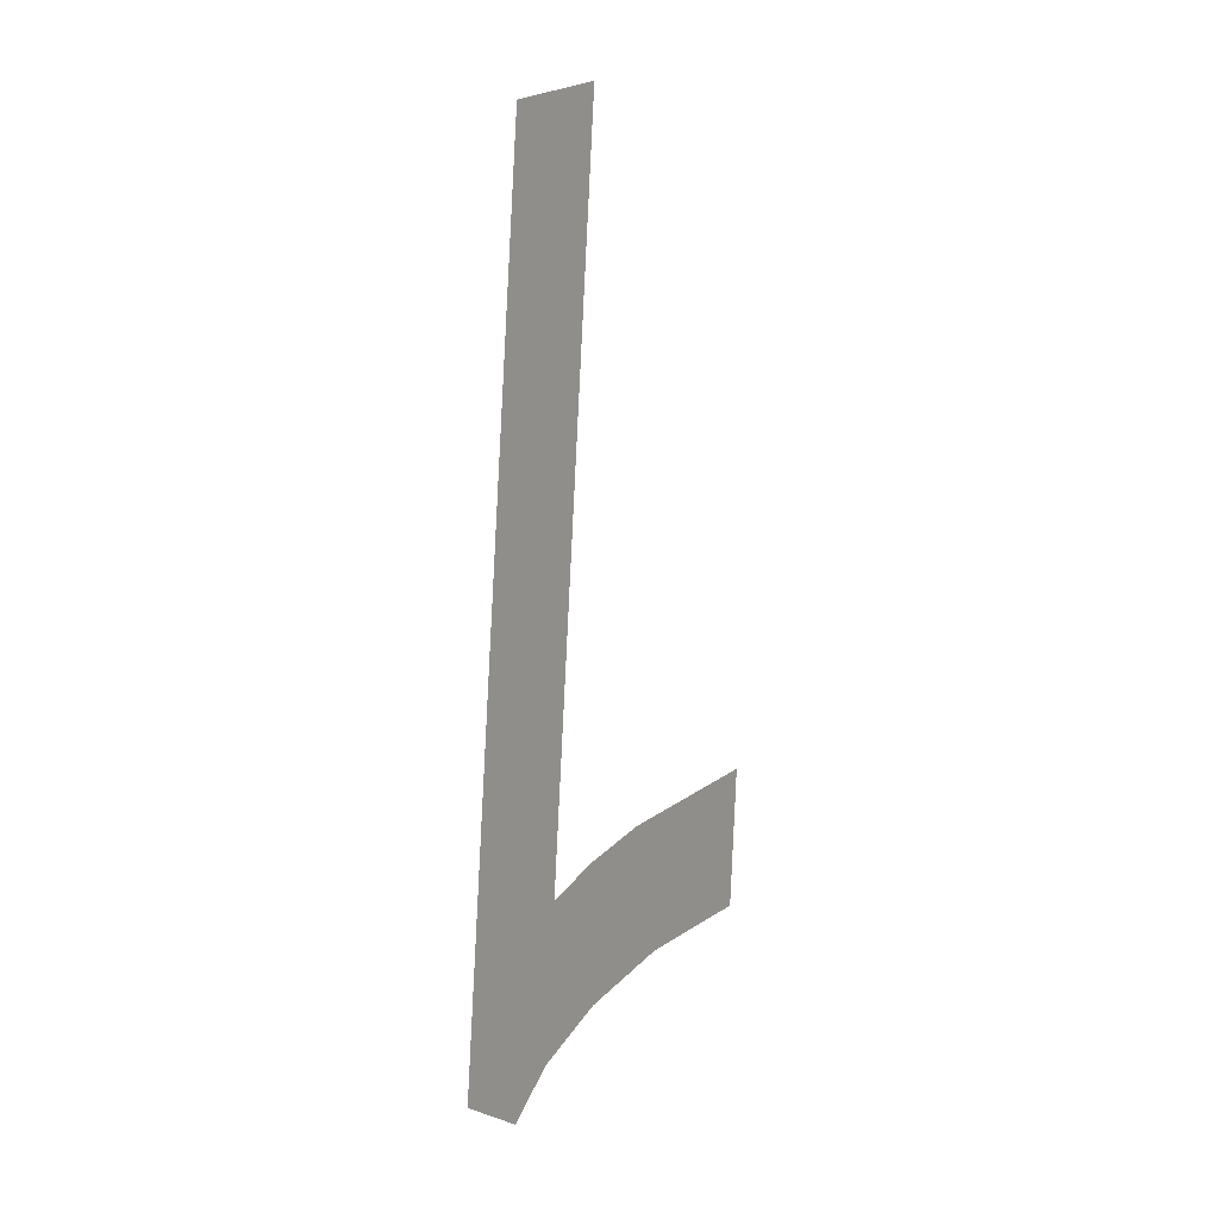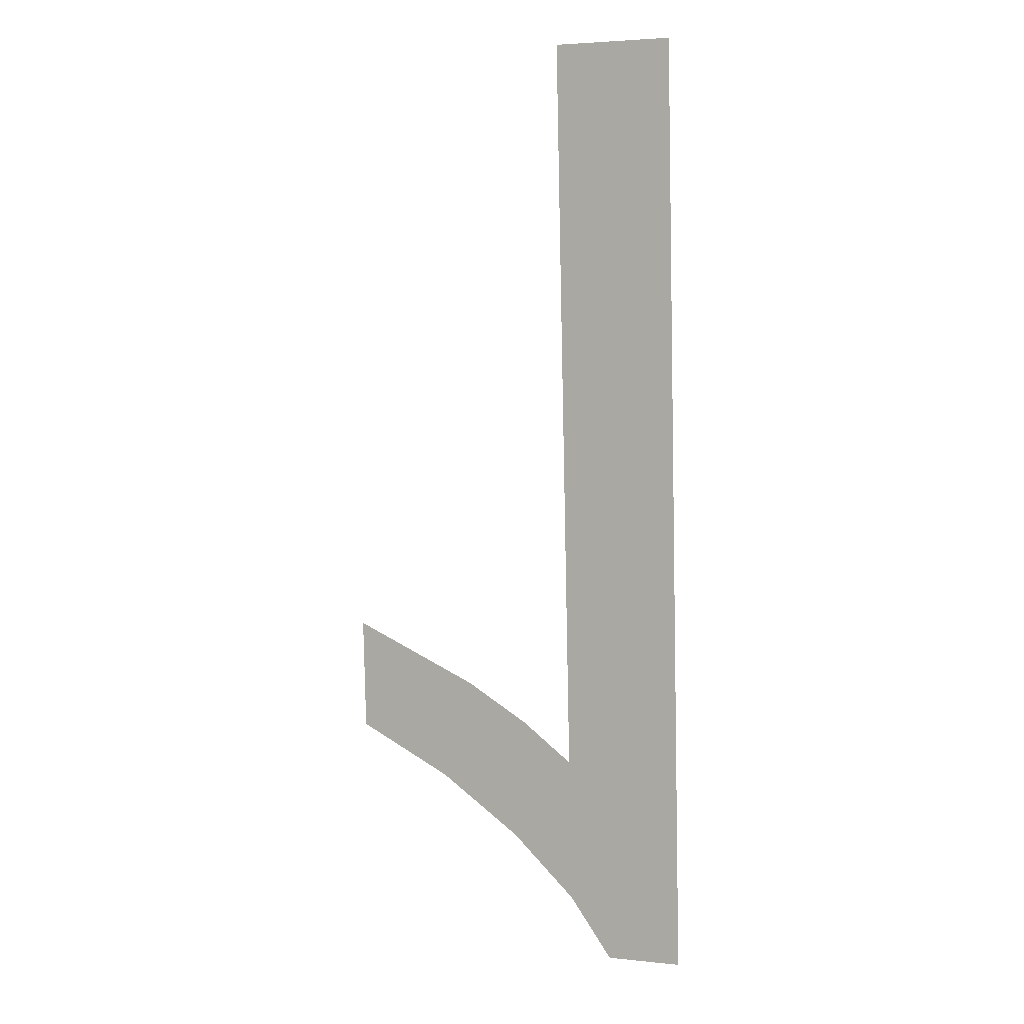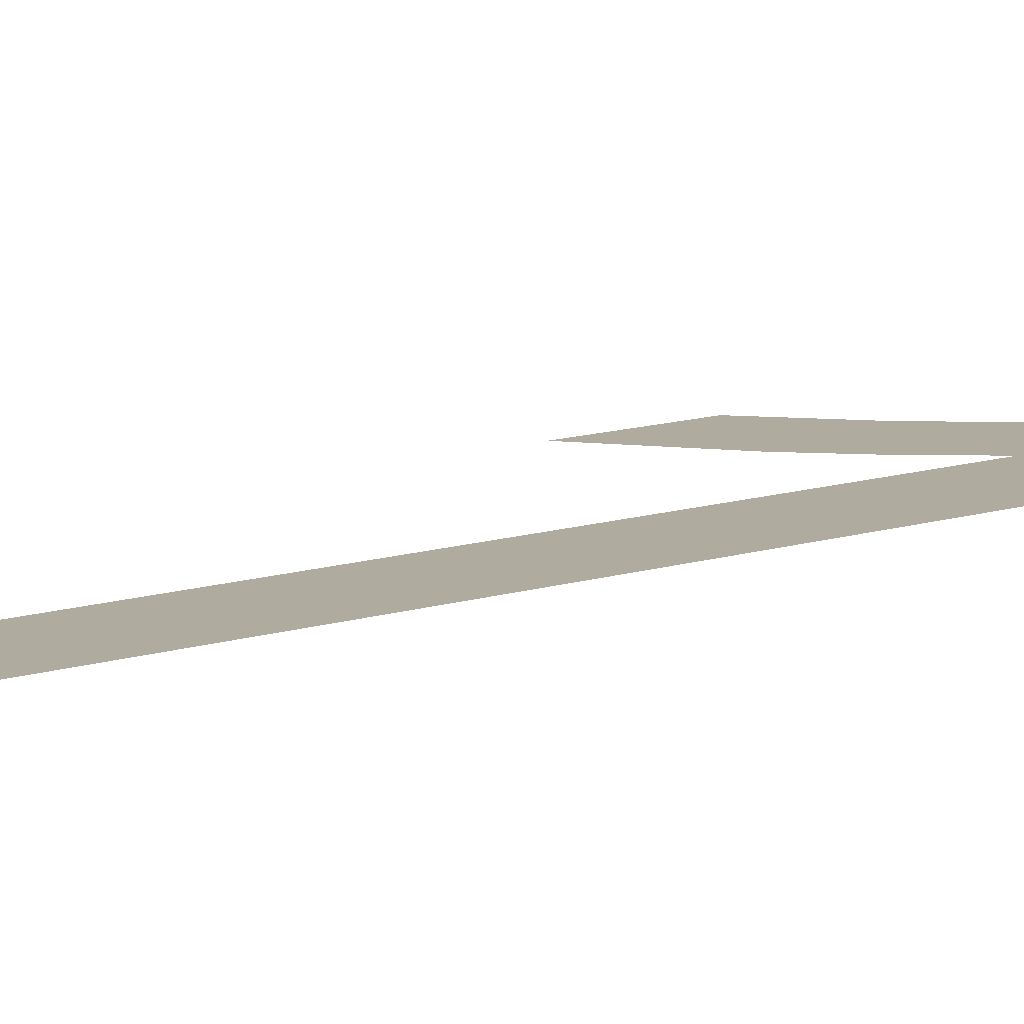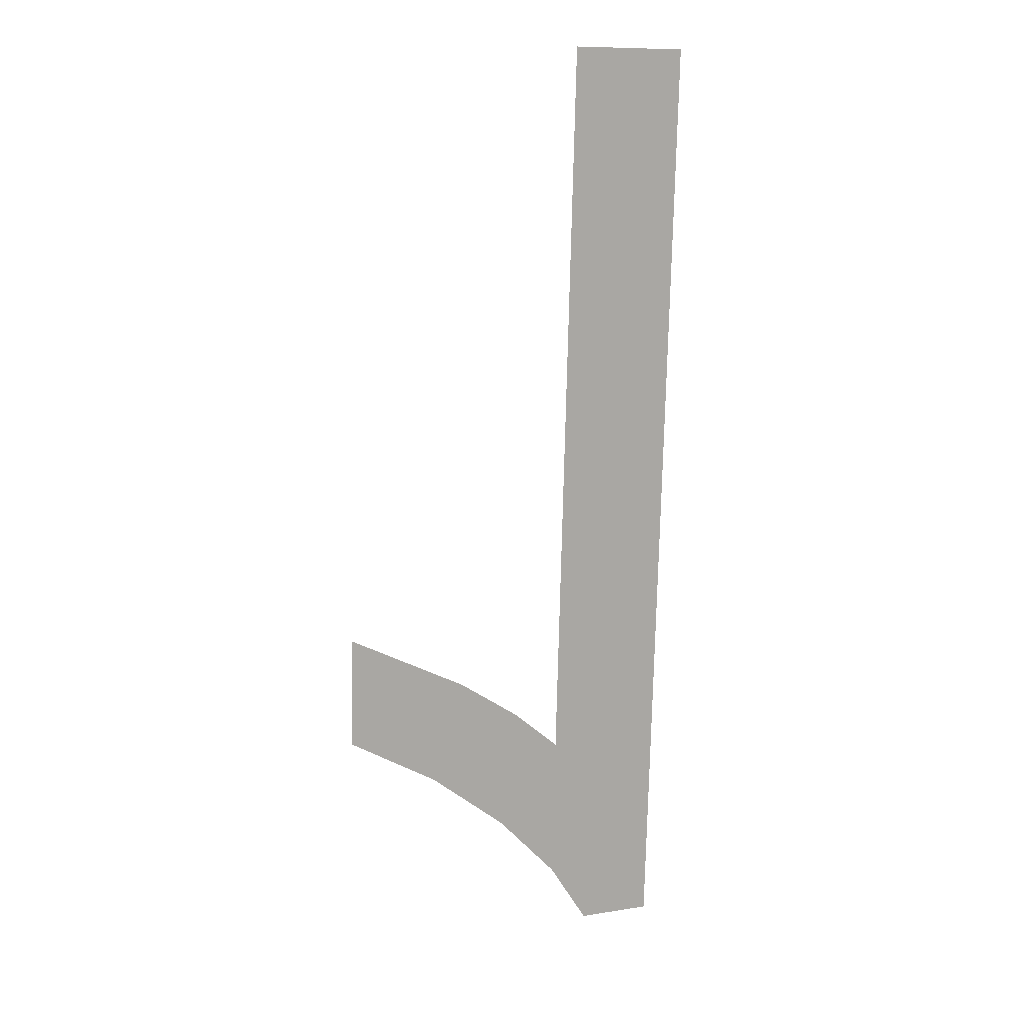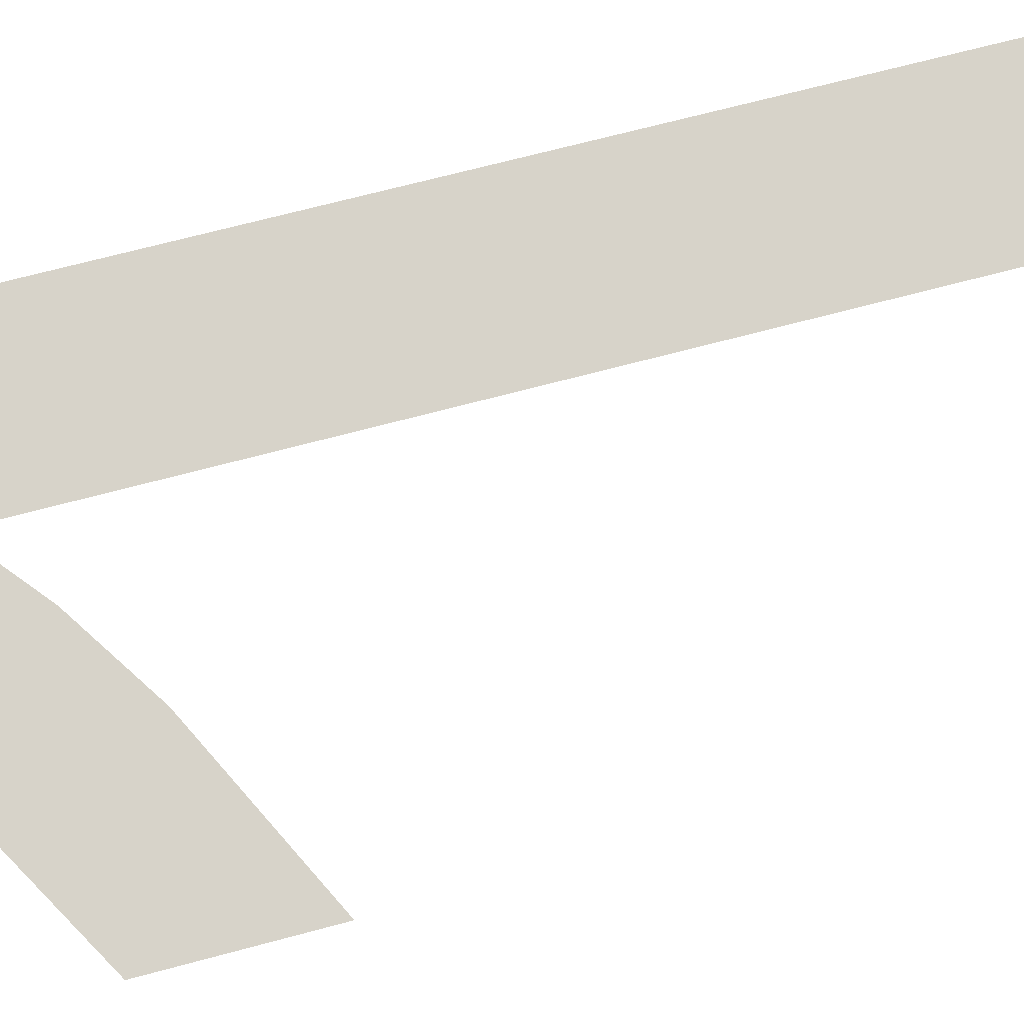
<metadata>
{"format":"obj","ext":"obj","renderer":"f3d","projection":"perspective","resolution":1024,"background":"white","views":[{"elev":2.3,"azim":-129.3,"up":"+Z"},{"elev":3.7,"azim":19.3,"up":"+Z"},{"elev":8.3,"azim":59.5,"up":"+Y"},{"elev":10.1,"azim":-22.1,"up":"+Z"},{"elev":78.1,"azim":-105.1,"up":"+Y"}]}
</metadata>
<code>
o mesh202/mesh202-geometry#mesh202-geometry
v 0.1662 0.03783 -0.2033
v 0.1641 0.03865 -0.2162
v 0.1641 0.03783 -0.2033
v 0.1641 0.03881 -0.2188
v 0.1648 0.03888 -0.2198
v 0.1633 0.03861 -0.2155
v 0.1662 0.03888 -0.2198
v 0.163 0.03874 -0.2176
v 0.1622 0.03856 -0.2148
v 0.1617 0.03867 -0.2166
v 0.1601 0.03862 -0.2157
v 0.1601 0.03849 -0.2137
f 1 2 3
f 2 1 4
f 3 2 1
f 4 1 2
f 4 1 5
f 5 1 4
f 4 6 2
f 2 6 4
f 5 1 7
f 7 1 5
f 8 6 4
f 4 6 8
f 8 9 6
f 6 9 8
f 10 9 8
f 8 9 10
f 11 9 10
f 10 9 11
f 9 11 12
f 12 11 9

</code>
